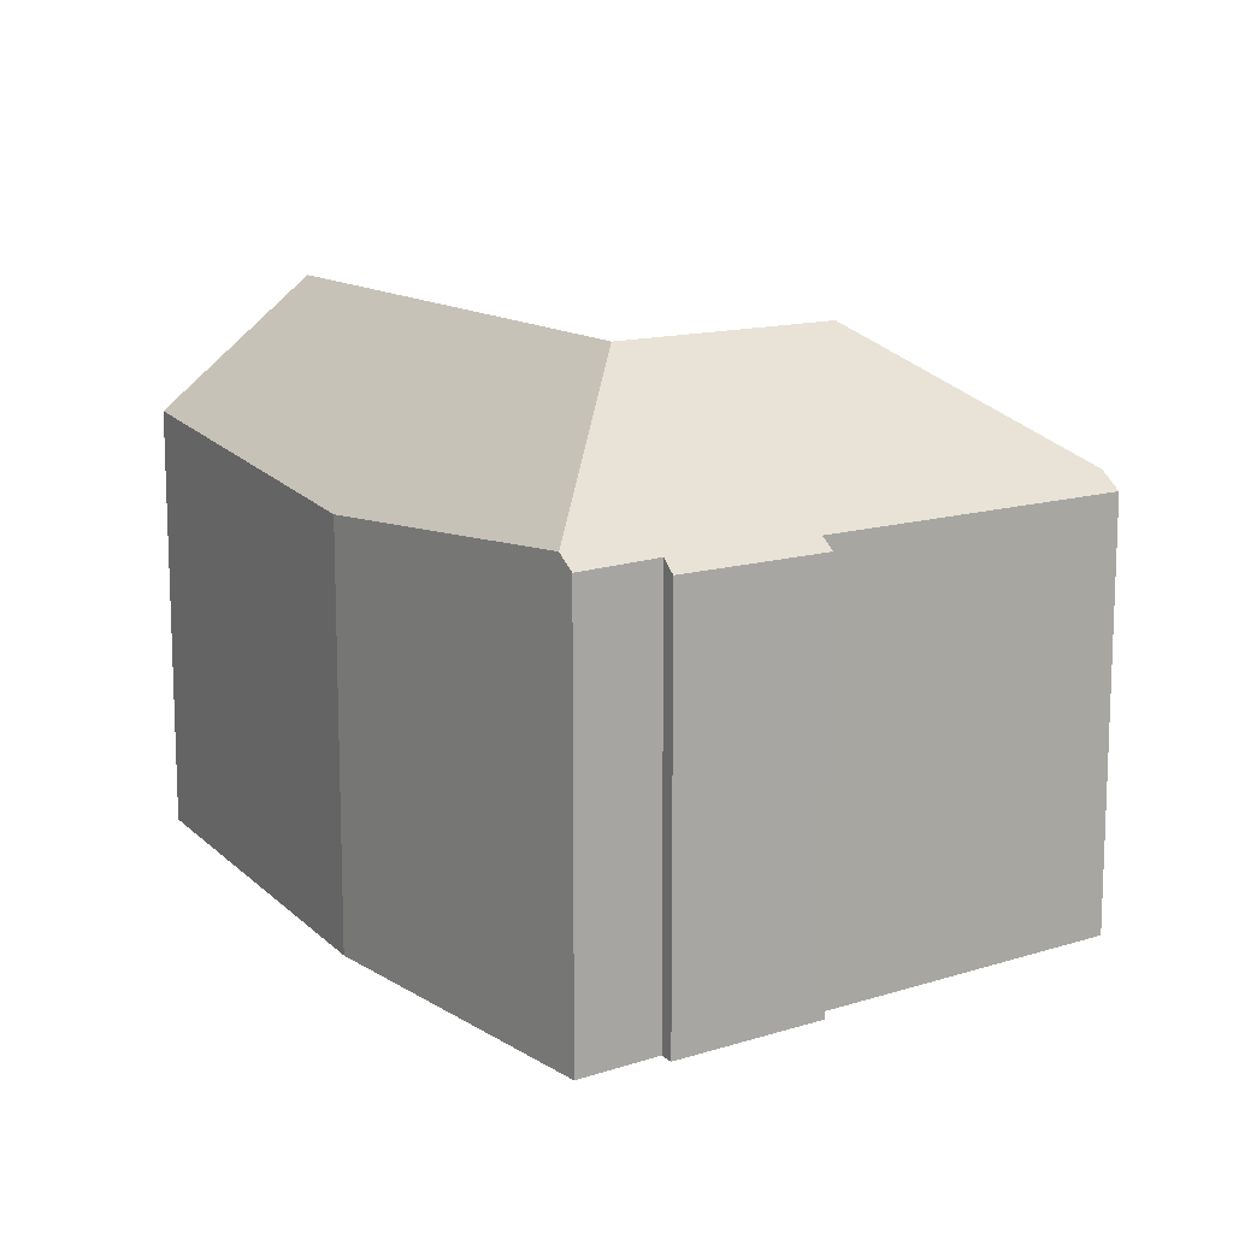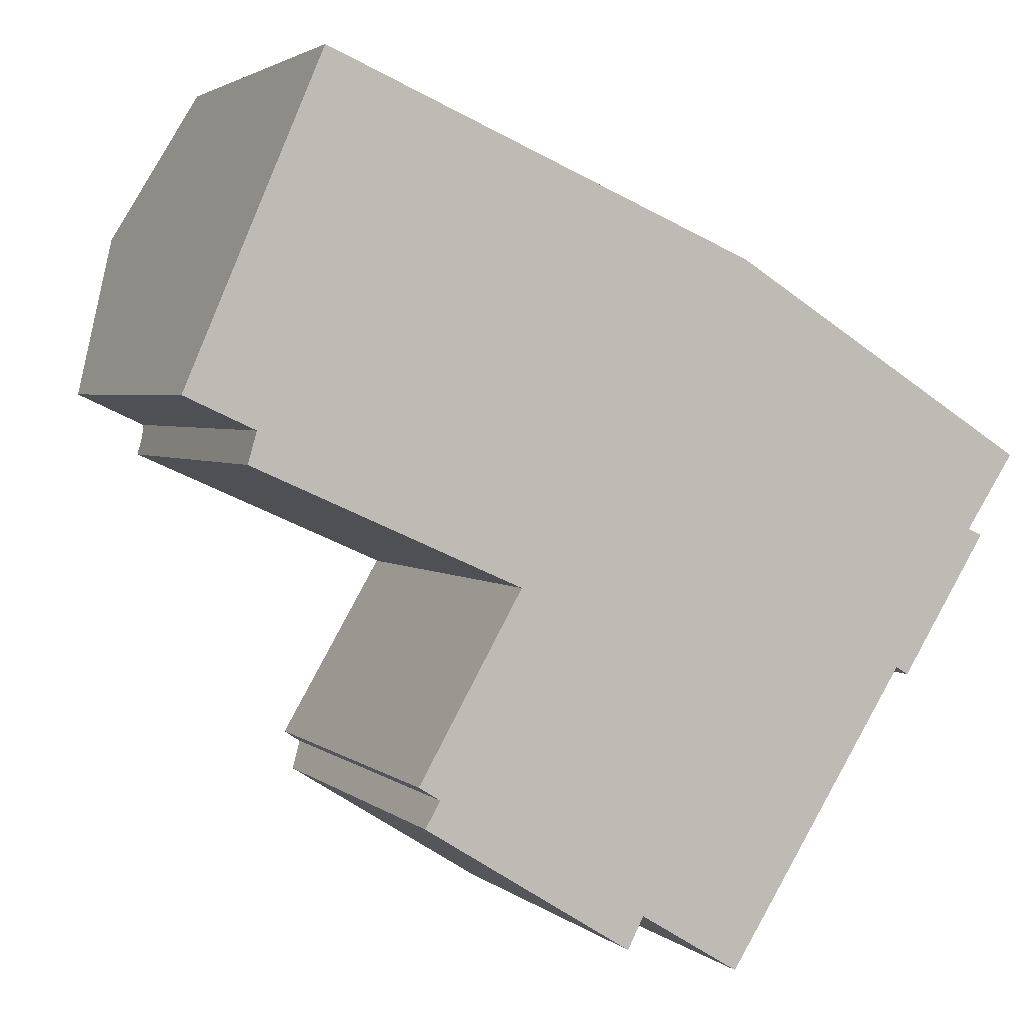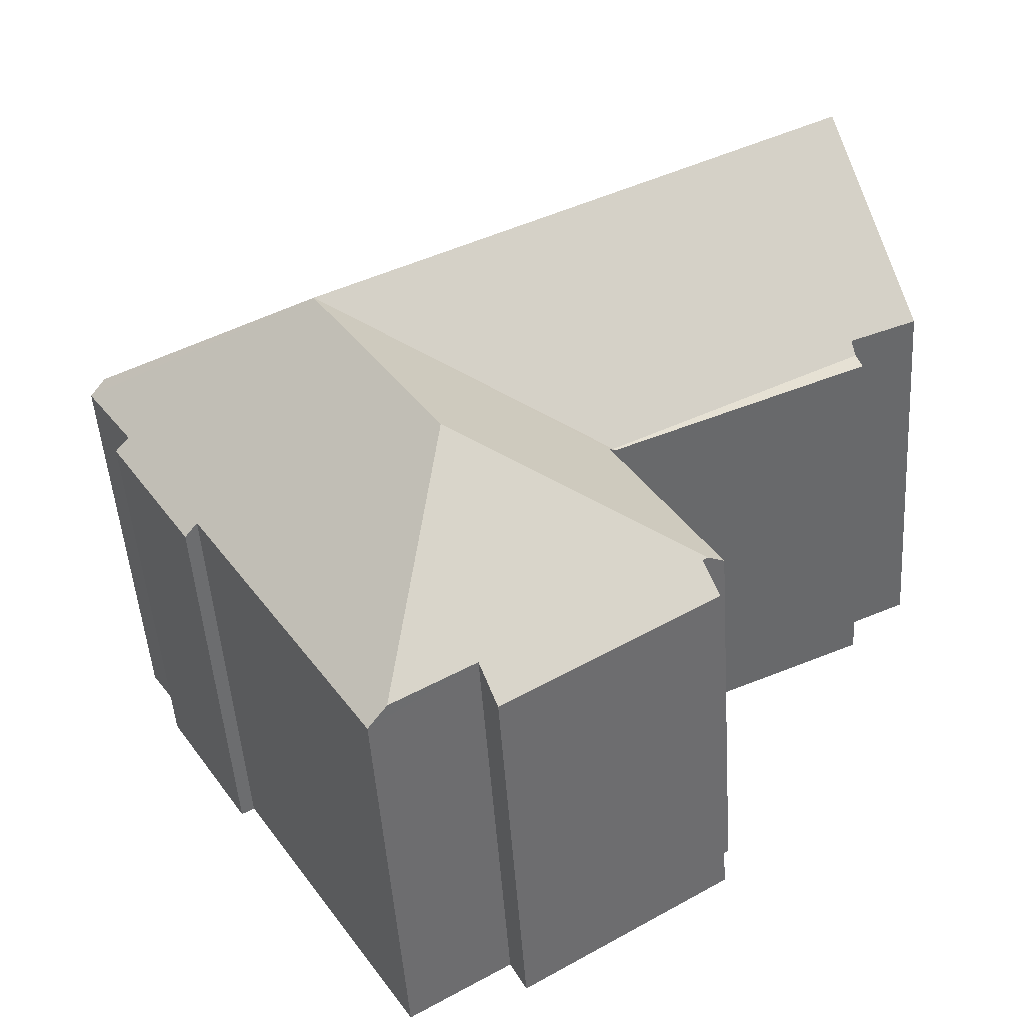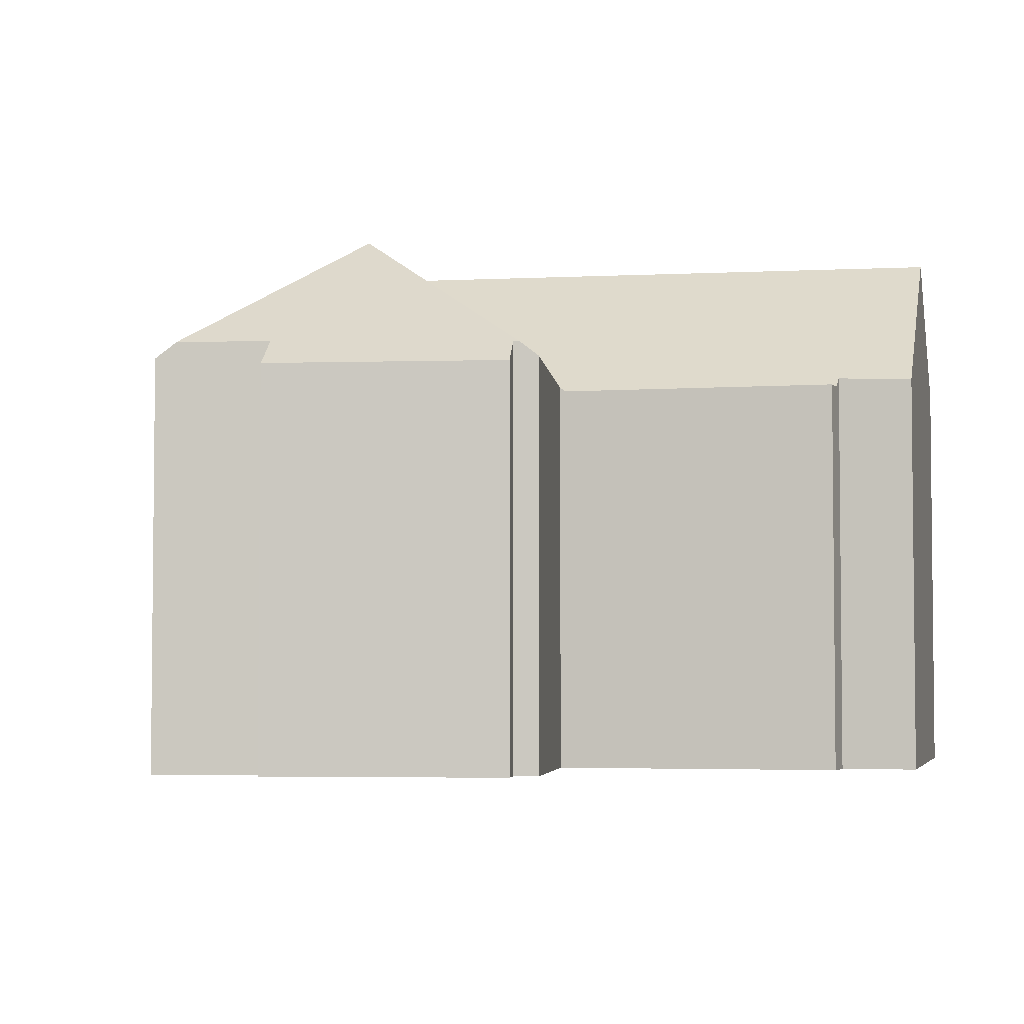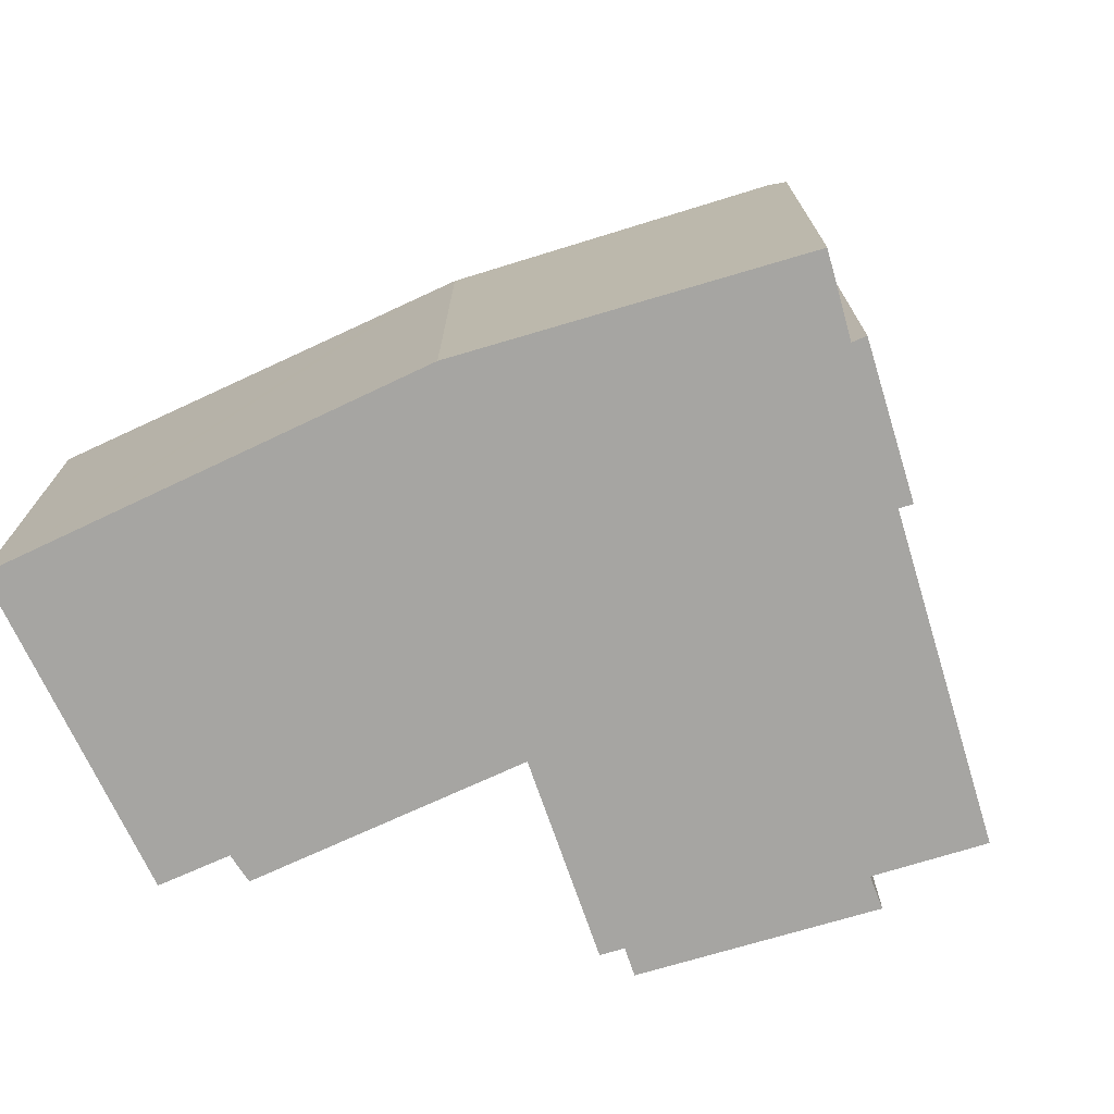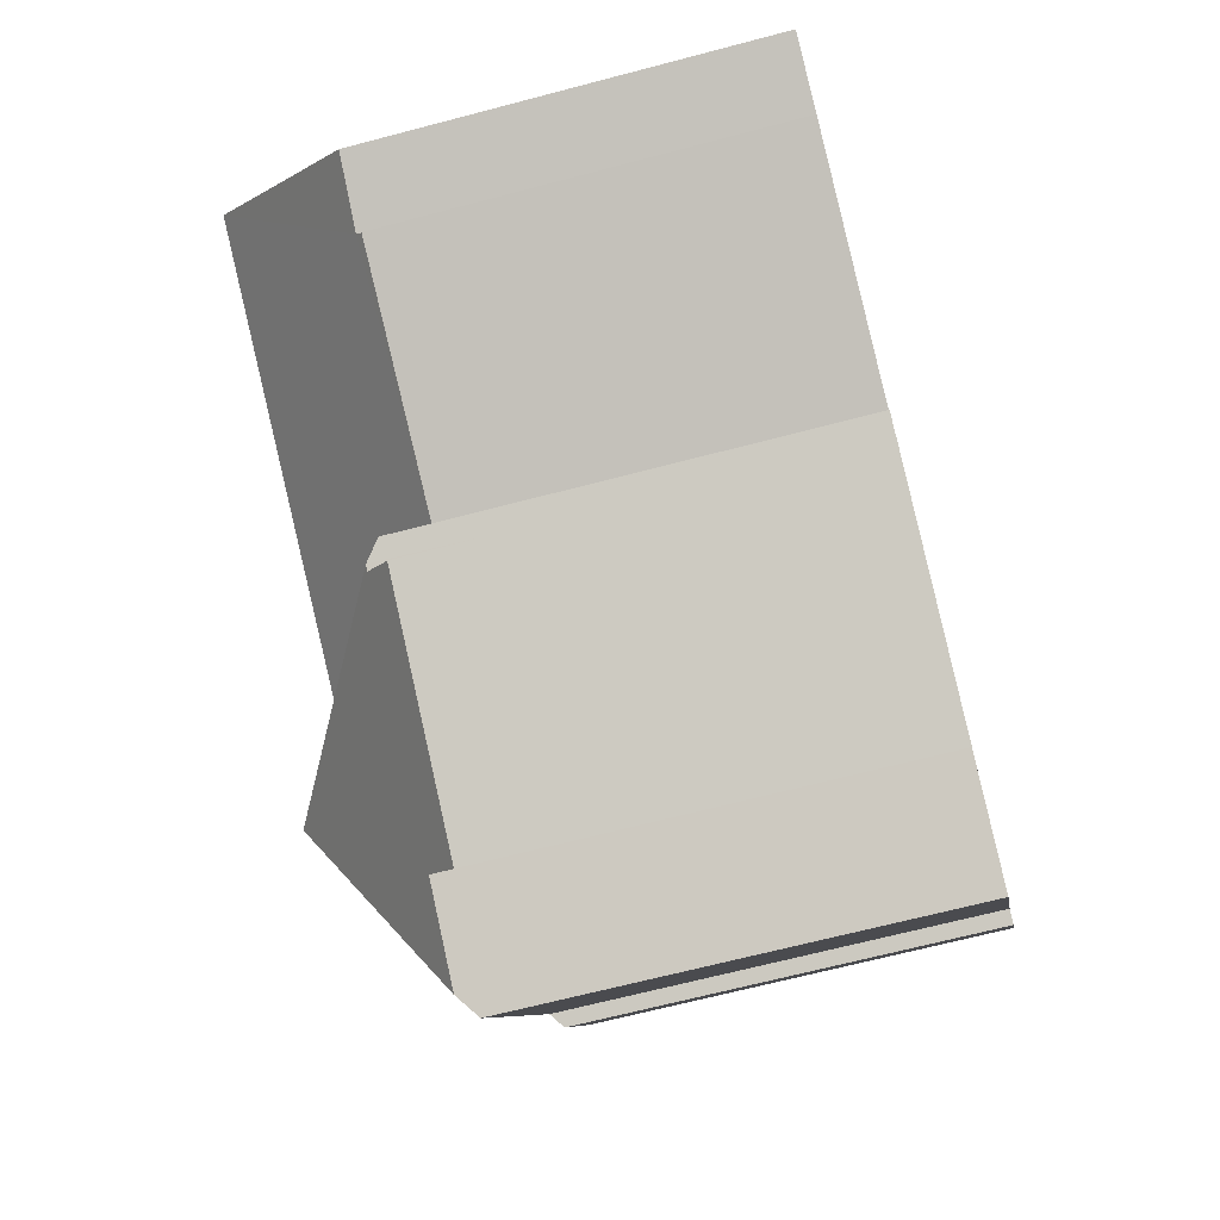
<metadata>
{"format":"obj","ext":"obj","renderer":"f3d","projection":"perspective","resolution":1024,"background":"white","views":[{"elev":13.1,"azim":86.2,"up":"+Y"},{"elev":2.8,"azim":-22.6,"up":"+Z"},{"elev":-48.9,"azim":-176.2,"up":"+Z"},{"elev":-3.9,"azim":-143.4,"up":"+Y"},{"elev":-73.7,"azim":48.7,"up":"+Y"},{"elev":-66.2,"azim":-75.1,"up":"+Z"}]}
</metadata>
<code>
v  20.89 19.16 -3.7
v  19.18 13.85 4.468
v  29.07 14.69 -1.773
v  14.53 19.16 -0.424
v  18.79 13.87 4.636
v  17.93 13.92 5.008
v  17.06 13.98 5.384
v  4.603 14.73 10.76
v  2.473 19.16 5.781
v  25.5 13.84 -9.587
v  27.94 14.26 -4.641
v  28.42 13.87 -4.866
v  25.08 14.22 -9.331
v  17.39 19.16 -9.295
v  23.23 14.21 -12.3
v  19.68 14.2 -18
v  16.42 19.16 -10.85
v  18.26 14.77 -18.86
v  18.9 14.2 -19.25
v  29.59 14.22 -2.102
v  7.833 13.86 -13.75
v  15.49 14.75 -17.15
v  14.94 13.84 -18.23
v  8.345 14.64 -12.86
v  8.167 14.63 -12.75
v  11.03 13.77 -6.019
v  11.15 13.91 -6.185
v  10.97 13.77 -6.106
v  7.618 14.14 -12.41
v  2.065 13.77 -2.136
v  2.245 13.77 -1.499
v  2.361 14.11 -1.088
v  0 14.02 8.583e-16
v  0 0 0
v  4.603 -6.589e-16 10.76
v  2.473 -3.54e-16 5.781
v  8.345 7.877e-16 -12.86
v  7.833 8.422e-16 -13.75
v  7.618 7.598e-16 -12.41
v  11.15 3.787e-16 -6.185
v  17.06 -3.297e-16 5.384
v  19.18 -2.736e-16 4.468
v  18.79 -2.839e-16 4.636
v  17.93 -3.067e-16 5.008
v  29.59 1.287e-16 -2.102
v  29.07 1.086e-16 -1.773
v  27.94 2.842e-16 -4.641
v  28.42 2.98e-16 -4.866
v  25.5 5.87e-16 -9.587
v  25.08 5.714e-16 -9.331
v  18.9 1.179e-15 -19.25
v  23.23 7.532e-16 -12.3
v  19.68 1.102e-15 -18
v  15.49 1.05e-15 -17.15
v  14.94 1.116e-15 -18.23
v  18.26 1.155e-15 -18.86
v  8.167 7.81e-16 -12.75
v  2.065 1.308e-16 -2.136
v  10.97 3.739e-16 -6.106
v  2.361 6.662e-17 -1.088
v  2.245 9.179e-17 -1.499
g defaultobject
f 1 2 3
f 2 1 4
f 2 4 5
f 5 4 6
f 6 4 7
f 7 4 8
f 8 4 9
f 10 11 12
f 11 10 1
f 1 10 13
f 1 13 14
f 14 13 15
f 14 15 16
f 14 16 17
f 17 16 18
f 18 16 19
f 20 1 3
f 1 20 11
f 21 22 23
f 22 21 17
f 17 21 24
f 17 24 25
f 17 18 22
f 26 27 28
f 27 26 1
f 27 1 25
f 25 1 14
f 25 14 17
f 25 29 27
f 30 26 28
f 26 30 31
f 9 32 33
f 32 26 31
f 26 32 9
f 26 9 4
f 26 4 1
f 33 8 9
f 8 33 34
f 8 34 35
f 35 34 36
f 21 37 24
f 37 21 38
f 39 27 29
f 27 39 40
f 35 7 8
f 7 35 6
f 6 35 41
f 6 41 5
f 5 41 2
f 2 41 42
f 42 41 43
f 43 41 44
f 42 3 2
f 3 42 20
f 20 42 45
f 45 42 46
f 47 12 11
f 12 47 48
f 20 47 11
f 47 20 45
f 48 10 12
f 10 48 49
f 50 15 13
f 15 50 16
f 16 50 19
f 19 50 51
f 51 50 52
f 51 52 53
f 54 23 22
f 23 54 55
f 10 50 13
f 50 10 49
f 19 22 18
f 22 19 54
f 54 19 51
f 54 51 56
f 23 38 21
f 38 23 55
f 37 25 24
f 25 37 29
f 29 37 39
f 39 37 57
f 40 28 27
f 28 40 30
f 30 40 58
f 58 40 59
f 60 33 32
f 33 60 34
f 58 31 30
f 31 60 32
f 60 31 58
f 60 58 61
f 36 41 35
f 41 36 34
f 41 34 60
f 41 60 61
f 41 61 58
f 41 58 59
f 41 59 44
f 44 59 43
f 43 59 42
f 42 59 46
f 46 59 40
f 46 40 39
f 46 39 57
f 46 57 37
f 46 37 38
f 46 38 54
f 54 38 55
f 46 54 45
f 45 54 47
f 47 54 48
f 48 54 50
f 50 54 52
f 54 53 52
f 53 54 56
f 53 56 51
f 49 48 50

</code>
